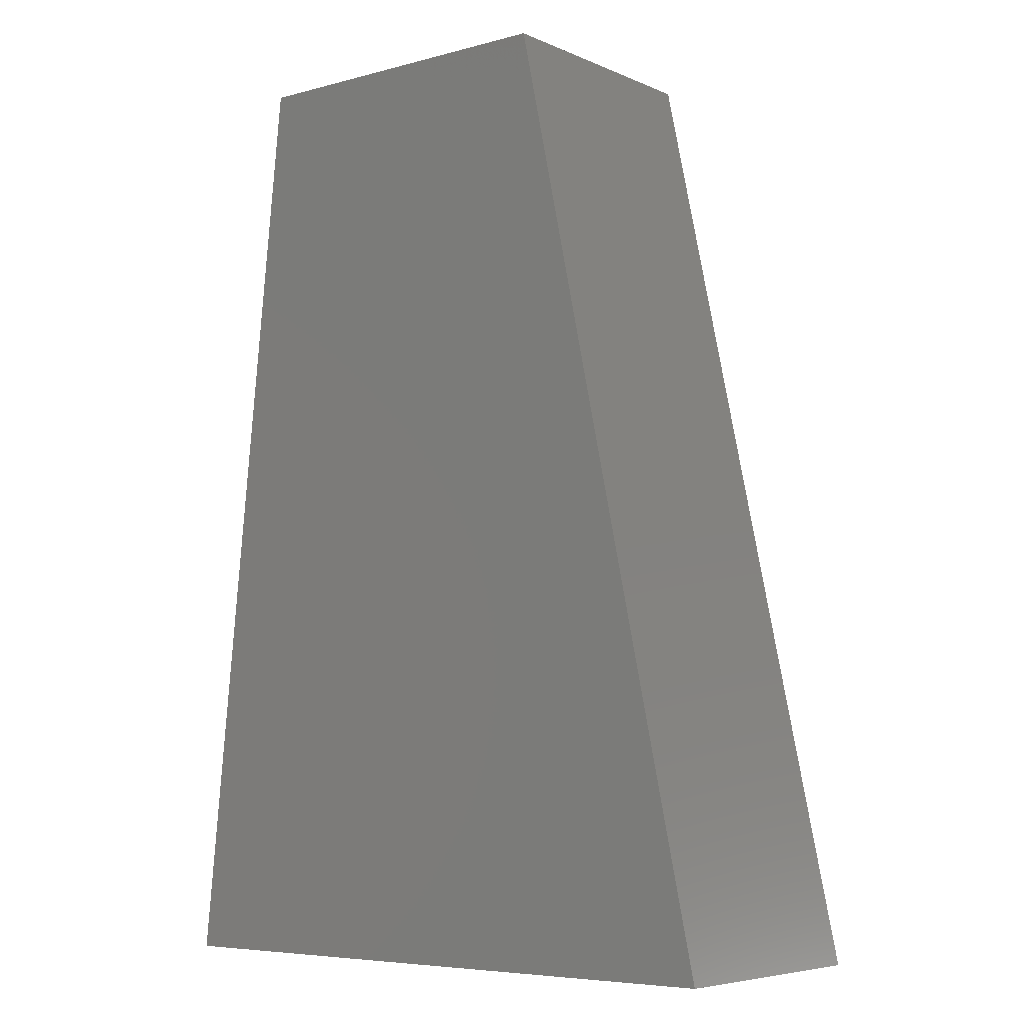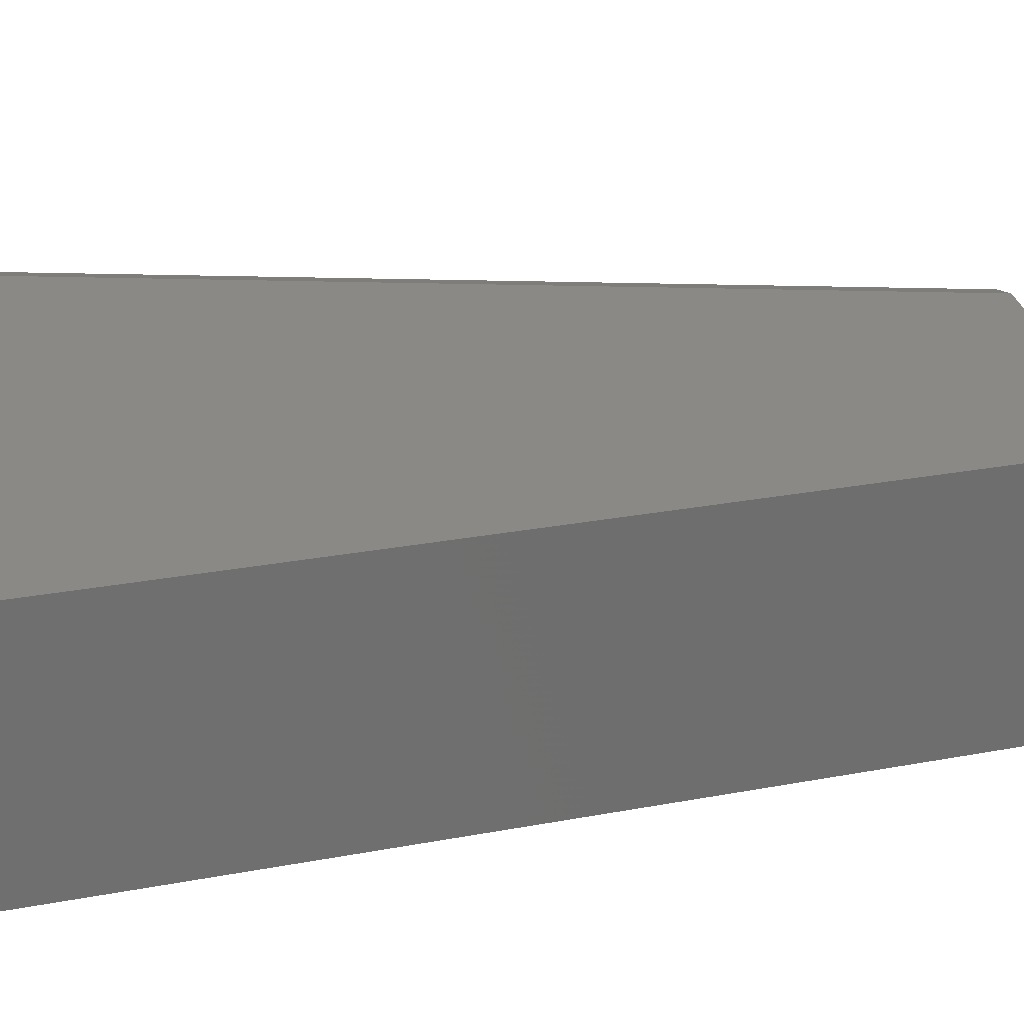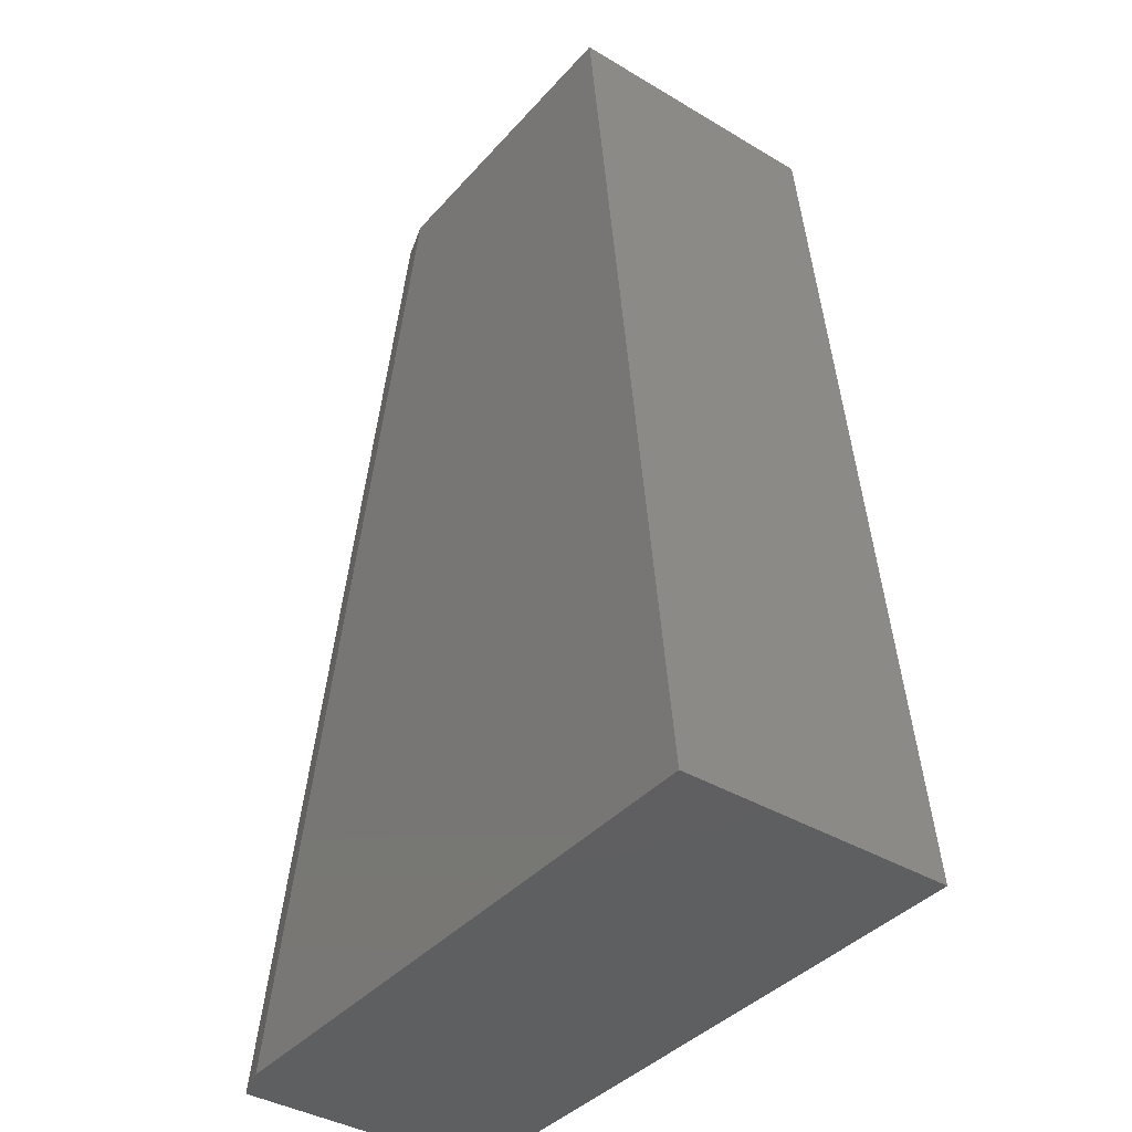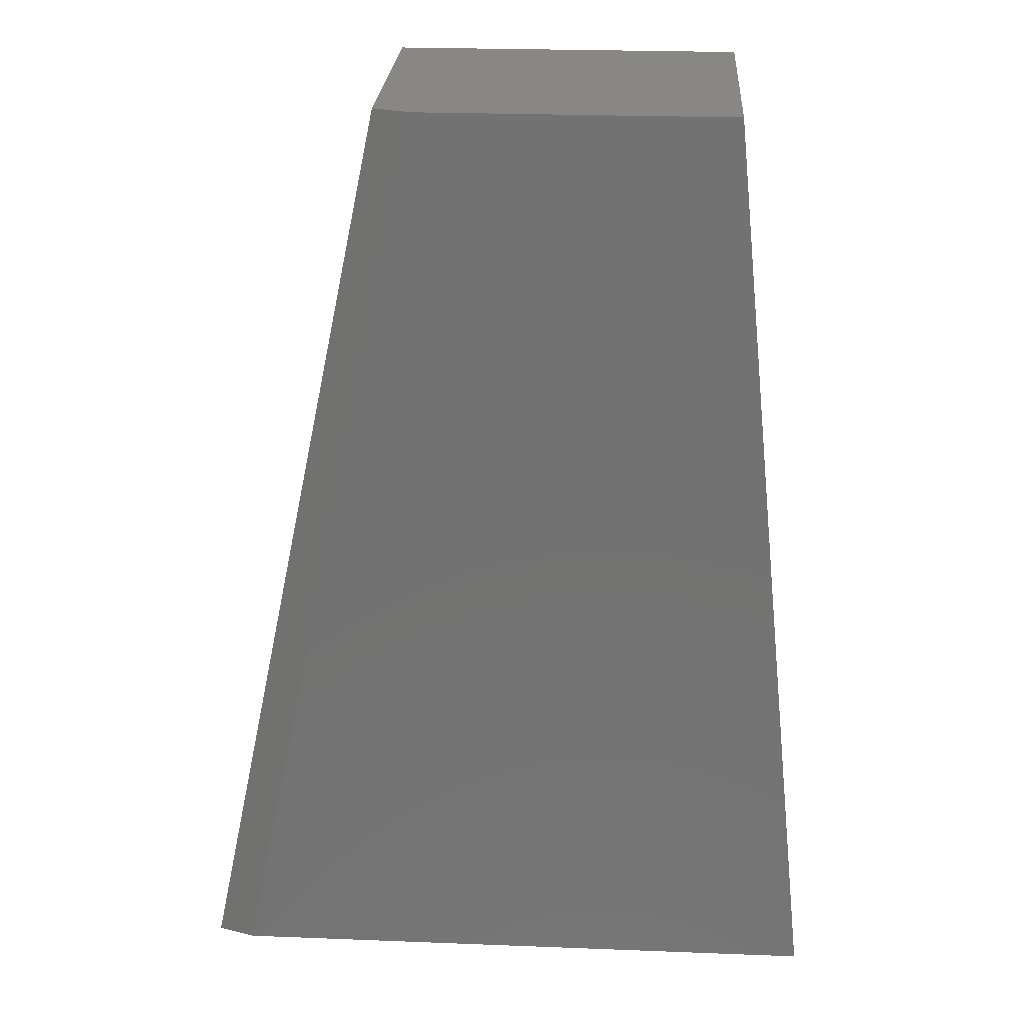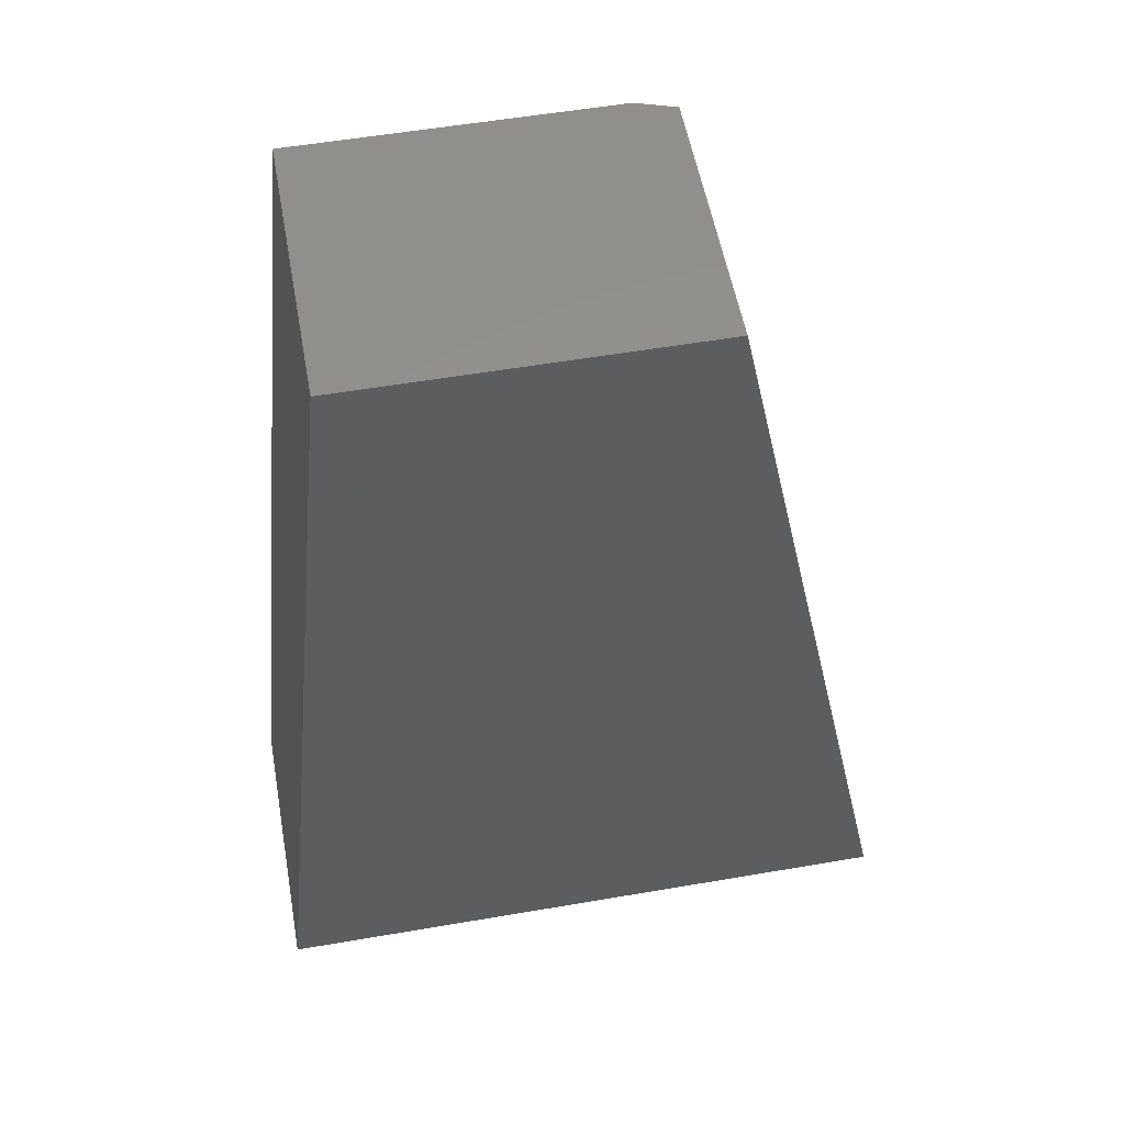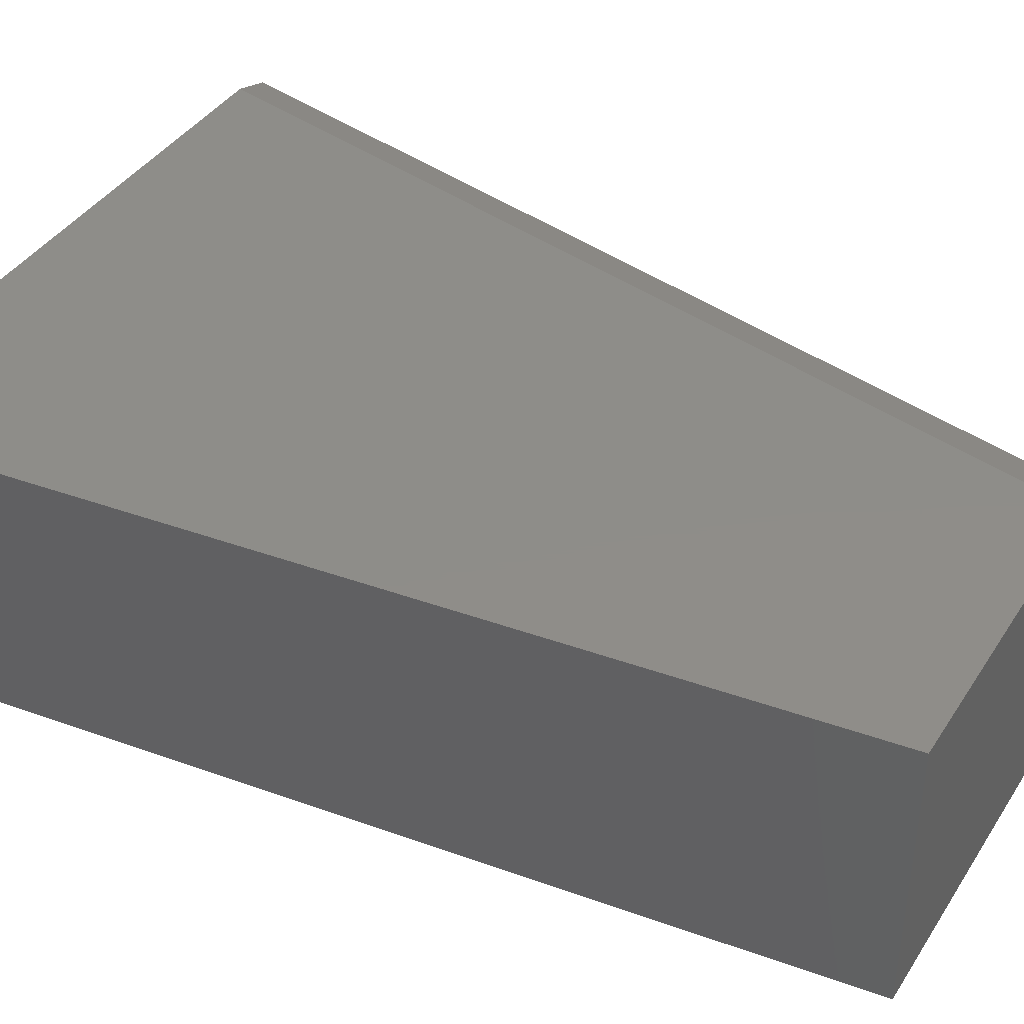
<metadata>
{"format":"stl","ext":"stl","renderer":"f3d","projection":"perspective","resolution":1024,"background":"white","views":[{"elev":-6.2,"azim":38.6,"up":"+Z"},{"elev":28.6,"azim":-99.4,"up":"+Y"},{"elev":-39.2,"azim":-126.7,"up":"+Z"},{"elev":24.9,"azim":-176.4,"up":"+Z"},{"elev":54.9,"azim":-10.3,"up":"+Z"},{"elev":40.2,"azim":-60.1,"up":"+Y"}]}
</metadata>
<code>
# stl→obj: 10 verts, 16 faces
v -0.3906 0 -0.75
v -0.2656 1.388e-16 0.4375
v 0.374 4.244e-17 -0.75
v 0.124 1.604e-16 0.4375
v -0.2656 -0.3438 0.4375
v 0.1719 -0.3438 0.4375
v 0.1719 -0.01562 0.4375
v 0.4219 -0.3438 -0.75
v 0.4219 -0.01562 -0.75
v -0.3906 -0.3438 -0.75
f 1 2 3
f 3 2 4
f 2 5 4
f 4 5 6
f 4 6 7
f 8 9 6
f 6 9 7
f 10 1 8
f 8 1 3
f 8 3 9
f 9 3 7
f 7 3 4
f 10 8 5
f 5 8 6
f 5 2 10
f 10 2 1

</code>
